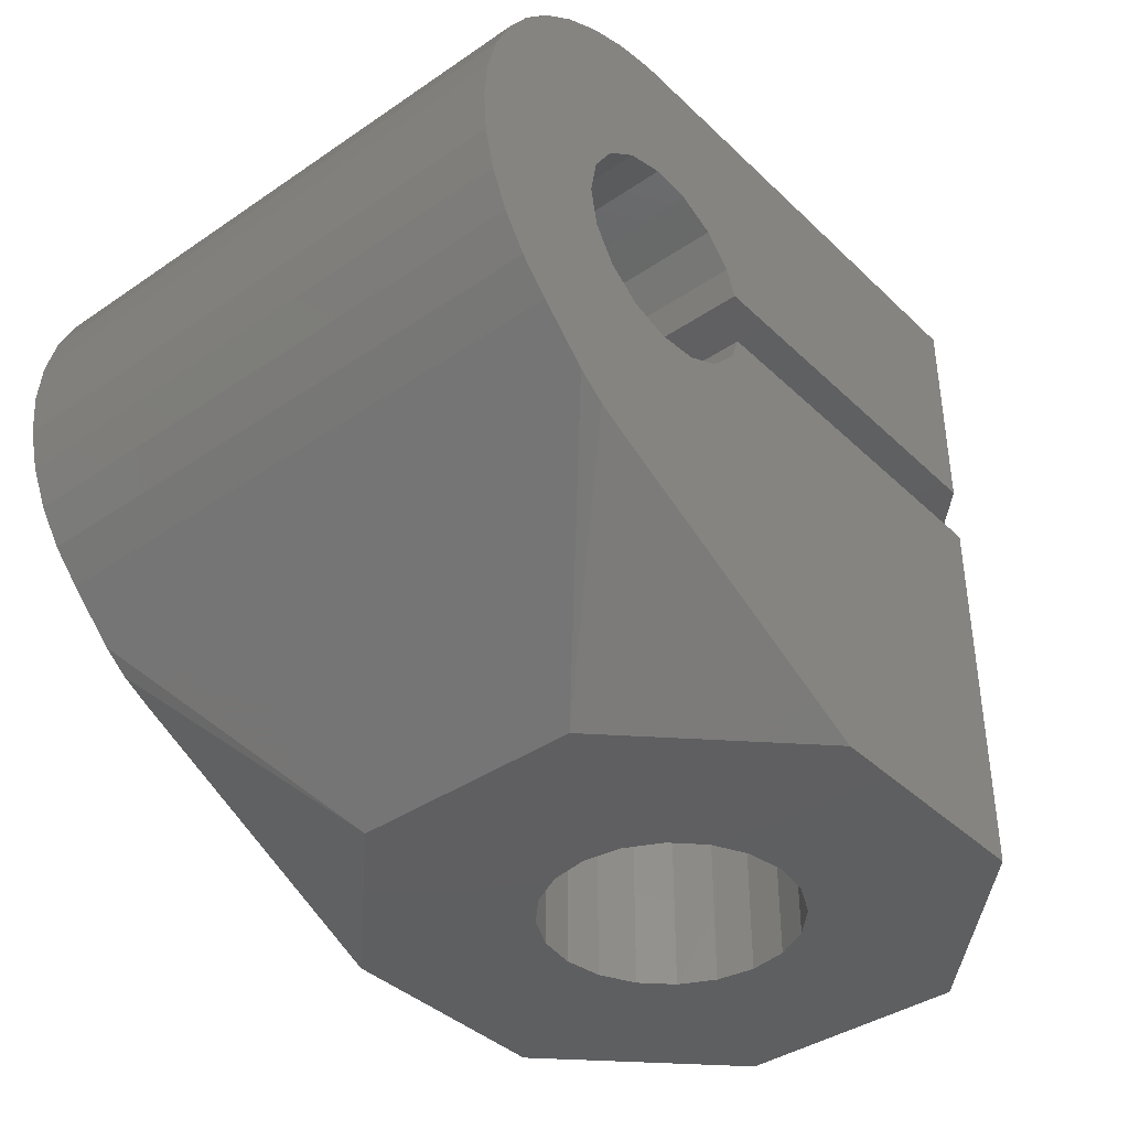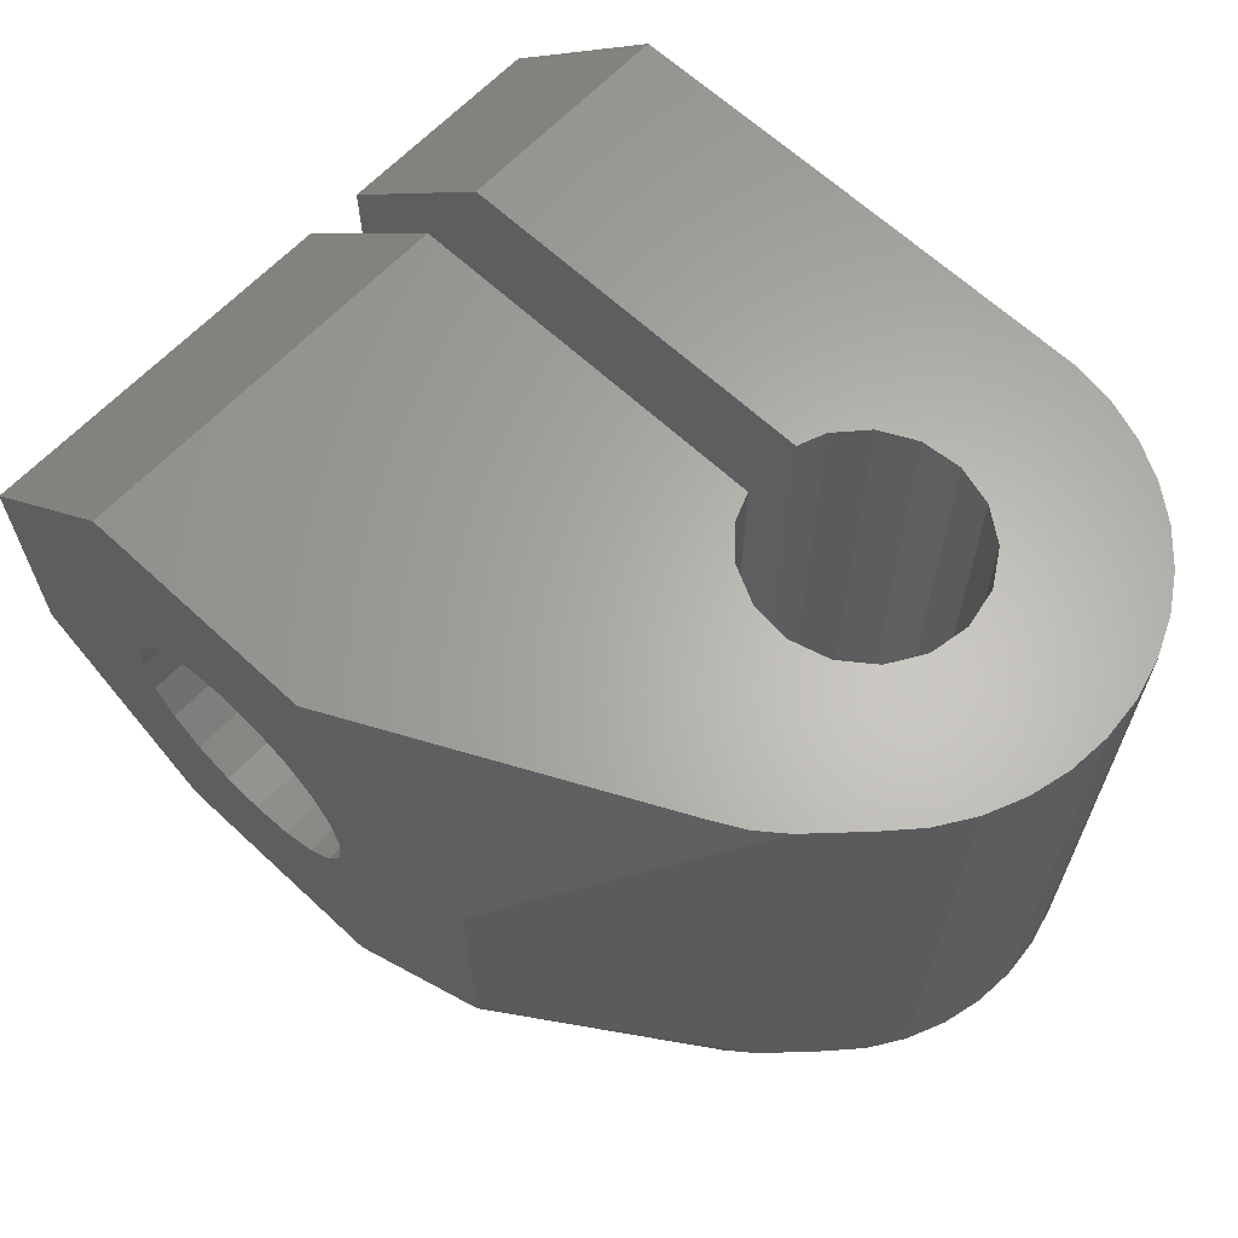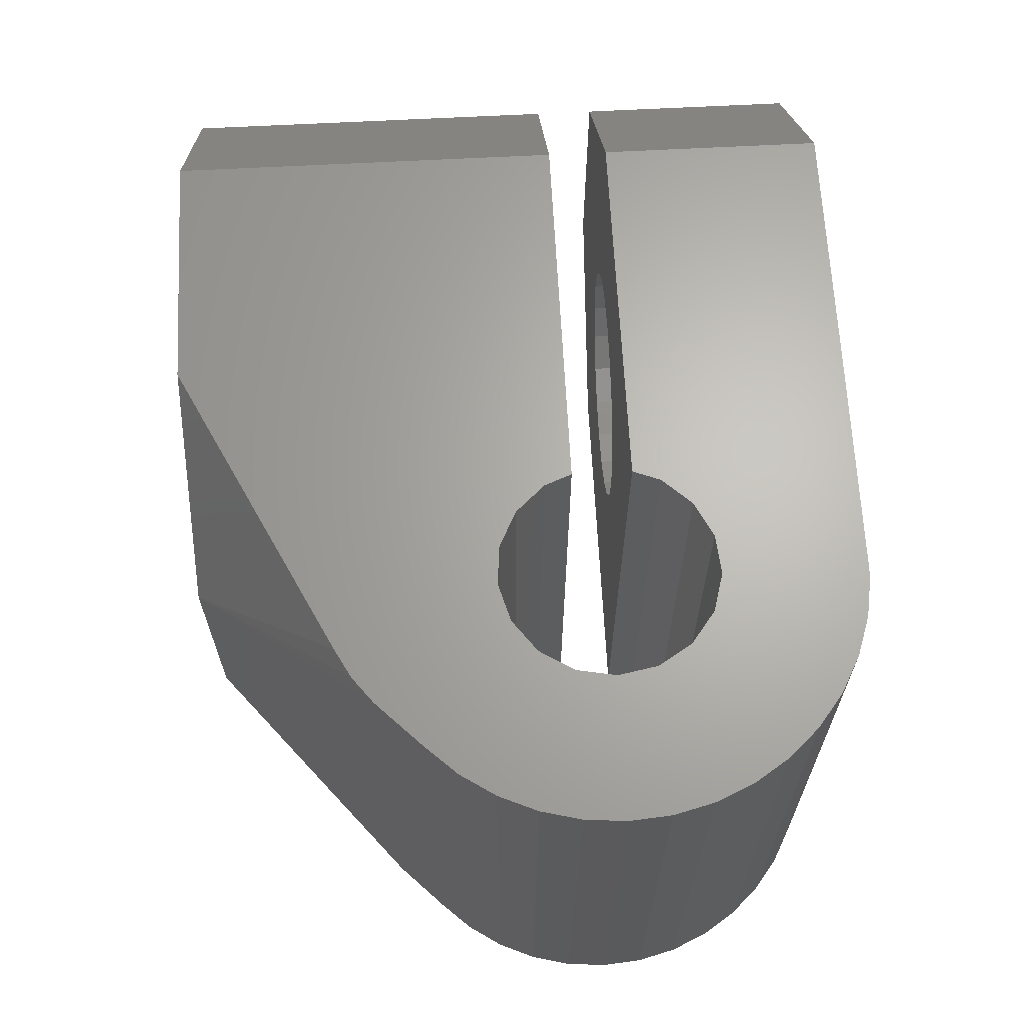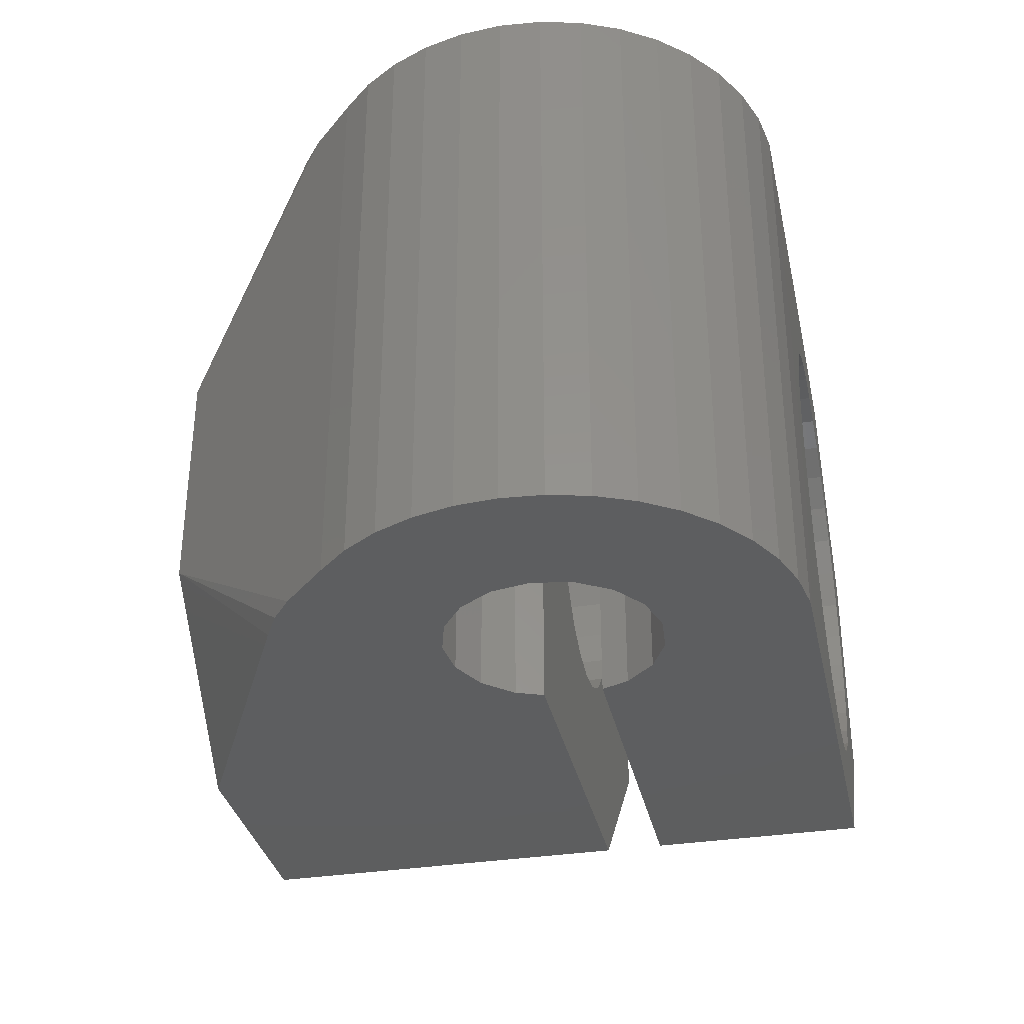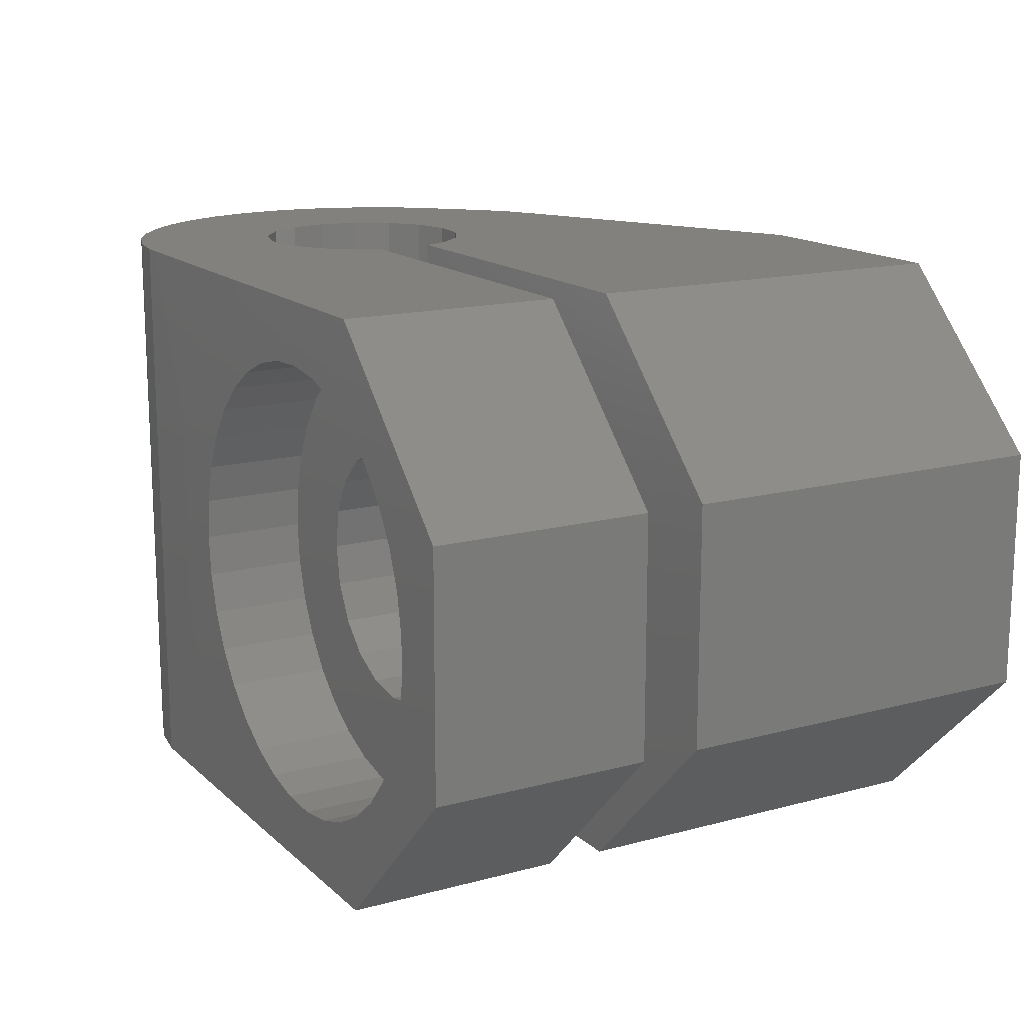
<metadata>
{"format":"stl","ext":"stl","renderer":"f3d","projection":"perspective","resolution":1024,"background":"white","views":[{"elev":-39.2,"azim":130.4,"up":"+Y"},{"elev":64.0,"azim":43.2,"up":"+Z"},{"elev":65.5,"azim":87.0,"up":"+Z"},{"elev":-33.9,"azim":102.1,"up":"+Z"},{"elev":15.3,"azim":-119.7,"up":"+Z"}]}
</metadata>
<code>
# stl→obj: 248 verts, 500 faces
v -2.948 0.7133 0.958
v -3.1 3.5 -7.772e-16
v -2.948 3.5 0.958
v -3.1 0.7133 -1.584e-16
v -2.948 -10 0.958
v -3.1 -0.7133 1.584e-16
v -2.948 -0.7133 0.958
v -3.1 -10 2.22e-15
v 0.958 0.7133 2.948
v 1.822 3.5 2.508
v 1.822 0.7133 2.508
v 0.958 3.5 2.948
v 0.958 -10 2.948
v 1.822 -0.7133 2.508
v 1.822 -10 2.508
v 0.958 -0.7133 2.948
v 0 3.5 -3.1
v 0.958 0.7133 -2.948
v 0.958 3.5 -2.948
v 0 0.7133 -3.1
v 0 -0.7133 -3.1
v 0.958 -10 -2.948
v 0.958 -0.7133 -2.948
v 0 -10 -3.1
v -0.958 3.5 -2.948
v -0.958 0.7133 -2.948
v -0.958 -0.7133 -2.948
v -0.958 -10 -2.948
v 2.508 0.7133 1.822
v 2.508 3.5 1.822
v 2.508 -10 1.822
v 2.508 -0.7133 1.822
v 2.948 0.7133 0.958
v 2.948 3.5 0.958
v 2.948 -10 0.958
v 2.948 -0.7133 0.958
v 0 0.7133 3.1
v 0 3.5 3.1
v 0 -10 3.1
v 0 -0.7133 3.1
v -0.958 0.7133 2.948
v -0.958 3.5 2.948
v -0.958 -10 2.948
v -0.958 -0.7133 2.948
v -2.508 0.7133 1.822
v -2.508 3.5 1.822
v -2.508 -10 1.822
v -2.508 -0.7133 1.822
v -1.822 0.7133 2.508
v -1.822 3.5 2.508
v -1.822 -10 2.508
v -1.822 -0.7133 2.508
v 2.948 0.7133 -0.958
v 3.1 3.5 -7.772e-16
v 2.948 3.5 -0.958
v 3.1 0.7133 -1.584e-16
v 2.948 -10 -0.958
v 3.1 -0.7133 1.584e-16
v 2.948 -0.7133 -0.958
v 3.1 -10 2.22e-15
v -2.948 3.5 -0.958
v -2.948 0.7133 -0.958
v -2.948 -0.7133 -0.958
v -2.948 -10 -0.958
v -0.2468 3.5 5.494
v 0.7383 3.5 5.45
v 1.7 3.5 5.231
v -1.224 3.5 5.362
v 2.606 3.5 4.843
v 3.429 3.5 4.3
v -2.162 3.5 5.057
v 4.142 3.5 3.619
v -3.03 3.5 4.59
v 4.721 3.5 2.821
v 5.149 3.5 1.933
v 5.412 3.5 0.9821
v 5.5 3.5 -7.772e-16
v 5.412 3.5 -0.9821
v 5.149 3.5 -1.933
v 4.721 3.5 -2.821
v 2.508 3.5 -1.822
v 4.142 3.5 -3.619
v 1.822 3.5 -2.508
v 3.429 3.5 -4.3
v 2.606 3.5 -4.843
v -3.801 3.5 -3.975
v -4.45 3.5 -3.233
v 1.7 3.5 -5.231
v -3.03 3.5 -4.59
v 0.7383 3.5 -5.45
v -2.162 3.5 -5.057
v -1.224 3.5 -5.362
v -0.2468 3.5 -5.494
v -3.801 3.5 3.975
v -4.45 3.5 3.233
v -4.955 3.5 2.386
v -5.302 3.5 1.463
v -5.478 3.5 0.493
v -5.478 3.5 -0.493
v -5.302 3.5 -1.463
v -4.955 3.5 -2.386
v -2.508 3.5 -1.822
v -1.822 3.5 -2.508
v -2.508 0.7133 -1.822
v -1.822 0.7133 -2.508
v -2.508 -10 -1.822
v -1.822 -0.7133 -2.508
v -2.508 -0.7133 -1.822
v -1.822 -10 -2.508
v 1.822 0.7133 -2.508
v 2.508 0.7133 -1.822
v 1.822 -10 -2.508
v 2.508 -0.7133 -1.822
v 1.822 -0.7133 -2.508
v 2.508 -10 -1.822
v 5.5 6 -1.332e-15
v 5.412 6 -0.9821
v 5.149 6 -1.933
v 4.721 6 -2.821
v 0.7383 6 -5.45
v 1.7 6 -5.231
v -3.03 6 -4.59
v -2.162 6 -5.057
v -4.955 6 -2.386
v -5.302 6 -1.463
v 5.412 6 0.9821
v 1.7 6 5.231
v 0.7383 6 5.45
v 4.142 6 -3.619
v -1.224 6 -5.362
v -0.2468 6 -5.494
v -5.478 6 -0.493
v -5.478 6 0.493
v -4.45 6 -3.233
v -3.801 6 -3.975
v -0.2468 6 5.494
v -1.224 6 5.362
v 2.606 6 -4.843
v 3.429 6 -4.3
v 5.149 6 1.933
v 4.142 6 3.619
v 4.721 6 2.821
v -5.302 6 1.463
v -4.955 6 2.386
v 2.606 6 4.843
v -4.45 6 3.233
v -3.801 6 3.975
v 3.429 6 4.3
v -2.162 6 5.057
v -3.03 6 4.59
v 2.899 6 7
v -2.899 6 7
v 2.9 6 7
v -7 0.7133 2.899
v -7 6 2.899
v -2.899 0.7133 7
v -7 -10 2.899
v -2.899 -0.7133 7
v -7 -0.7133 2.899
v -2.899 -10 7
v 7 6 2.899
v 7 6 -2.899
v 2.899 6 -7
v -7 6 -2.899
v -2.899 6 -7
v 7 -10 -2.899
v 12.56 -4.414 -7
v 12.56 -4.414 7
v 7 -10 2.899
v 11.47 -5.509 7
v 11.47 -5.509 -7
v 8.604 5.984 -7
v 8.604 5.984 7
v 8.995 5.98 7
v 8.995 5.98 -7
v -7 0.7133 -2.899
v -7 -10 -2.899
v -7 -0.7133 -2.899
v 13.23 -3.685 -7
v 13.23 -3.685 7
v 2.9 -10 7
v 2.899 -10 7
v -2.899 0.7133 -7
v -2.899 -10 -7
v -2.899 -0.7133 -7
v 2.899 -10 -7
v 10.84 -5.999 -7
v 14.42 0.9876 7
v 14.17 1.948 -7
v 14.17 1.948 7
v 14.42 0.9876 -7
v 9.973 5.816 -7
v 9.973 5.816 7
v 10.84 -5.999 7
v 12.56 4.414 -7
v 11.78 5.023 7
v 12.56 4.414 7
v 11.78 5.023 -7
v 13.23 3.685 7
v 13.23 3.685 -7
v 10.14 -6.378 7
v 14.17 -1.948 7
v 14.42 -0.9876 -7
v 14.42 -0.9876 7
v 14.17 -1.948 -7
v 13.78 -2.856 -7
v 13.78 -2.856 7
v 13.78 2.856 7
v 13.78 2.856 -7
v 10.91 5.495 -7
v 10.91 5.495 7
v 10.14 -6.378 -7
v 14.5 -1.554e-15 -7
v 14.5 1.554e-15 7
v 10.92 -0.9392 -7
v 11.1 1.554e-15 7
v 11.1 -1.554e-15 -7
v 10.92 -0.9392 7
v 10.42 -1.752 -7
v 10.42 -1.752 7
v 8.74 -2.589 -7
v 7.788 -2.501 7
v 8.74 -2.589 7
v 7.788 -2.501 -7
v 8.74 2.589 -7
v 9.659 2.327 7
v 8.74 2.589 7
v 9.659 2.327 -7
v 9.659 -2.327 7
v 9.659 -2.327 -7
v 6.933 -2.075 7
v 6.289 -1.369 -7
v 6.289 -1.369 7
v 6.933 -2.075 -7
v 10.42 1.752 7
v 10.42 1.752 -7
v 6.036 0.7133 7
v 6.289 1.369 -7
v 6.289 1.369 7
v 6.036 0.7133 -7
v 6.036 -0.7133 -7
v 6.036 -0.7133 7
v 6.933 2.075 -7
v 7.788 2.501 7
v 6.933 2.075 7
v 7.788 2.501 -7
v 10.92 0.9392 -7
v 10.92 0.9392 7
f 1 2 3
f 2 1 4
f 5 6 7
f 6 5 8
f 9 10 11
f 10 9 12
f 13 14 15
f 14 13 16
f 17 18 19
f 18 17 20
f 21 22 23
f 22 21 24
f 25 20 17
f 20 25 26
f 27 24 21
f 24 27 28
f 29 10 30
f 10 29 11
f 31 14 32
f 14 31 15
f 33 30 34
f 30 33 29
f 35 32 36
f 32 35 31
f 37 12 9
f 12 37 38
f 39 16 13
f 16 39 40
f 41 38 37
f 38 41 42
f 43 40 39
f 40 43 44
f 45 3 46
f 3 45 1
f 47 7 48
f 7 47 5
f 49 42 41
f 42 49 50
f 51 44 43
f 44 51 52
f 53 54 55
f 54 53 56
f 57 58 59
f 58 57 60
f 4 61 2
f 61 4 62
f 8 63 6
f 63 8 64
f 38 65 66
f 12 66 67
f 65 38 68
f 12 67 69
f 42 68 38
f 10 69 70
f 68 42 71
f 10 70 72
f 50 71 42
f 71 50 73
f 66 12 38
f 30 72 74
f 69 10 12
f 34 74 75
f 72 30 10
f 34 75 76
f 74 34 30
f 54 76 77
f 76 54 34
f 78 54 77
f 54 78 55
f 79 55 78
f 80 55 79
f 55 80 81
f 82 81 80
f 81 82 83
f 84 83 82
f 85 83 84
f 83 85 19
f 17 86 87
f 88 19 85
f 17 89 86
f 90 19 88
f 17 91 89
f 19 90 17
f 17 92 91
f 93 17 90
f 17 93 92
f 73 50 94
f 46 94 50
f 94 46 95
f 95 46 96
f 3 96 46
f 96 3 97
f 3 98 97
f 2 98 3
f 2 99 98
f 61 99 2
f 61 100 99
f 101 61 102
f 61 101 100
f 87 102 103
f 87 103 25
f 87 25 17
f 102 87 101
f 49 46 50
f 46 49 45
f 51 48 52
f 48 51 47
f 56 34 54
f 34 56 33
f 60 36 58
f 36 60 35
f 104 103 102
f 103 104 105
f 106 107 108
f 107 106 109
f 62 102 61
f 102 62 104
f 64 108 63
f 108 64 106
f 103 26 25
f 26 103 105
f 107 28 27
f 28 107 109
f 110 81 83
f 81 110 111
f 112 113 114
f 113 112 115
f 19 110 83
f 110 19 18
f 23 112 114
f 112 23 22
f 111 55 81
f 55 111 53
f 115 59 113
f 59 115 57
f 78 116 117
f 116 78 77
f 80 118 119
f 118 80 79
f 120 88 121
f 88 120 90
f 122 91 123
f 91 122 89
f 100 124 125
f 124 100 101
f 77 126 116
f 126 77 76
f 66 127 67
f 127 66 128
f 82 119 129
f 119 82 80
f 130 93 131
f 93 130 92
f 98 132 133
f 132 98 99
f 101 134 124
f 134 101 87
f 87 135 134
f 135 87 86
f 68 136 65
f 136 68 137
f 65 128 66
f 128 65 136
f 79 117 118
f 117 79 78
f 138 84 139
f 84 138 85
f 131 90 120
f 90 131 93
f 121 85 138
f 85 121 88
f 99 125 132
f 125 99 100
f 123 92 130
f 92 123 91
f 135 89 122
f 89 135 86
f 76 140 126
f 140 76 75
f 74 141 142
f 141 74 72
f 97 133 143
f 133 97 98
f 96 143 144
f 143 96 97
f 67 145 69
f 145 67 127
f 139 82 129
f 82 139 84
f 75 142 140
f 142 75 74
f 94 146 147
f 146 94 95
f 95 144 146
f 144 95 96
f 69 148 70
f 148 69 145
f 70 141 72
f 141 70 148
f 71 137 68
f 137 71 149
f 94 150 73
f 150 94 147
f 73 149 71
f 149 73 150
f 151 152 153
f 154 152 155
f 152 154 156
f 157 158 159
f 158 157 160
f 151 128 136
f 151 127 128
f 151 145 127
f 151 148 145
f 151 141 148
f 161 141 151
f 161 142 141
f 161 140 142
f 161 126 140
f 161 116 126
f 162 116 161
f 116 162 117
f 117 162 118
f 162 119 118
f 162 129 119
f 163 129 162
f 129 163 139
f 120 163 131
f 121 163 120
f 138 163 121
f 139 163 138
f 136 152 151
f 137 152 136
f 149 152 137
f 150 152 149
f 147 152 150
f 155 147 146
f 147 155 152
f 144 155 146
f 143 155 144
f 133 155 143
f 132 155 133
f 164 132 125
f 164 125 124
f 132 164 155
f 134 164 124
f 135 164 134
f 165 135 122
f 165 122 123
f 165 131 163
f 131 165 130
f 135 165 164
f 130 165 123
f 166 167 168
f 169 168 170
f 166 168 169
f 167 166 171
f 172 163 162
f 161 153 173
f 153 161 151
f 174 161 173
f 174 162 161
f 175 162 174
f 162 175 172
f 176 155 164
f 155 176 154
f 177 159 178
f 159 177 157
f 168 179 180
f 179 168 167
f 181 160 182
f 183 164 165
f 164 183 176
f 184 178 185
f 178 184 177
f 160 39 182
f 160 43 39
f 51 160 157
f 160 51 43
f 157 47 51
f 157 5 47
f 157 8 5
f 177 8 157
f 8 177 64
f 64 177 106
f 177 109 106
f 184 109 177
f 109 184 28
f 28 184 24
f 13 182 39
f 15 182 13
f 182 15 169
f 31 169 15
f 35 169 31
f 60 169 35
f 166 60 57
f 166 57 115
f 60 166 169
f 112 166 115
f 186 112 22
f 186 22 24
f 186 24 184
f 112 186 166
f 171 166 187
f 188 189 190
f 189 188 191
f 192 174 193
f 174 192 175
f 194 169 170
f 195 196 197
f 196 195 198
f 199 195 197
f 195 199 200
f 169 181 182
f 181 169 201
f 202 203 204
f 203 202 205
f 180 206 207
f 206 180 179
f 208 200 199
f 200 208 209
f 210 193 211
f 193 210 192
f 198 211 196
f 211 198 210
f 187 166 212
f 201 169 194
f 204 213 214
f 213 204 203
f 207 205 202
f 205 207 206
f 190 209 208
f 209 190 189
f 214 191 188
f 191 214 213
f 166 186 212
f 215 216 217
f 216 215 218
f 219 218 215
f 218 219 220
f 221 222 223
f 222 221 224
f 225 226 227
f 226 225 228
f 219 229 220
f 229 219 230
f 231 232 233
f 232 231 234
f 224 231 222
f 231 224 234
f 228 235 226
f 235 228 236
f 237 238 239
f 238 237 240
f 230 223 229
f 223 230 221
f 233 241 242
f 241 233 232
f 243 244 245
f 244 243 246
f 246 227 244
f 227 246 225
f 239 243 245
f 243 239 238
f 247 235 236
f 235 247 248
f 247 216 248
f 216 247 217
f 16 158 242
f 158 16 40
f 242 14 16
f 242 32 14
f 242 36 32
f 242 58 36
f 241 58 242
f 185 23 241
f 114 241 23
f 113 241 114
f 59 241 113
f 58 241 59
f 44 158 40
f 52 158 44
f 158 52 159
f 48 159 52
f 7 159 48
f 6 159 7
f 178 6 63
f 178 63 108
f 6 178 159
f 107 178 108
f 185 107 27
f 185 27 21
f 23 185 21
f 107 185 178
f 9 156 37
f 156 41 37
f 49 156 154
f 156 49 41
f 154 45 49
f 154 1 45
f 154 4 1
f 176 4 154
f 4 176 62
f 62 176 104
f 176 105 104
f 183 105 176
f 105 183 26
f 26 183 20
f 156 9 237
f 11 237 9
f 29 237 11
f 33 237 29
f 56 237 33
f 240 56 53
f 183 18 20
f 240 18 183
f 56 240 237
f 111 240 53
f 110 240 111
f 18 240 110
f 216 214 188
f 248 188 190
f 214 216 204
f 248 190 208
f 218 204 216
f 235 208 199
f 204 218 202
f 235 199 197
f 202 218 207
f 235 197 196
f 220 207 218
f 207 220 180
f 188 248 216
f 226 196 211
f 208 235 248
f 226 211 193
f 196 226 235
f 227 193 174
f 193 227 226
f 173 227 174
f 173 244 227
f 173 245 244
f 153 245 173
f 245 153 239
f 153 237 239
f 156 153 152
f 153 156 237
f 180 220 168
f 229 168 220
f 168 229 170
f 170 229 194
f 223 194 229
f 194 223 201
f 222 201 223
f 181 222 231
f 181 231 233
f 222 181 201
f 158 233 242
f 233 158 181
f 181 158 160
f 203 215 217
f 230 171 187
f 167 219 215
f 221 187 212
f 167 230 219
f 187 221 230
f 212 224 221
f 186 224 212
f 224 186 234
f 234 186 232
f 185 232 186
f 185 186 184
f 232 185 241
f 217 213 203
f 215 203 205
f 213 217 191
f 215 205 206
f 247 191 217
f 215 206 179
f 191 247 189
f 215 179 167
f 189 247 209
f 236 209 247
f 230 167 171
f 209 236 200
f 200 236 195
f 195 236 198
f 228 198 236
f 198 228 210
f 210 228 192
f 225 192 228
f 192 225 175
f 225 172 175
f 246 172 225
f 243 172 246
f 163 243 238
f 243 163 172
f 240 163 238
f 183 163 240
f 163 183 165

</code>
